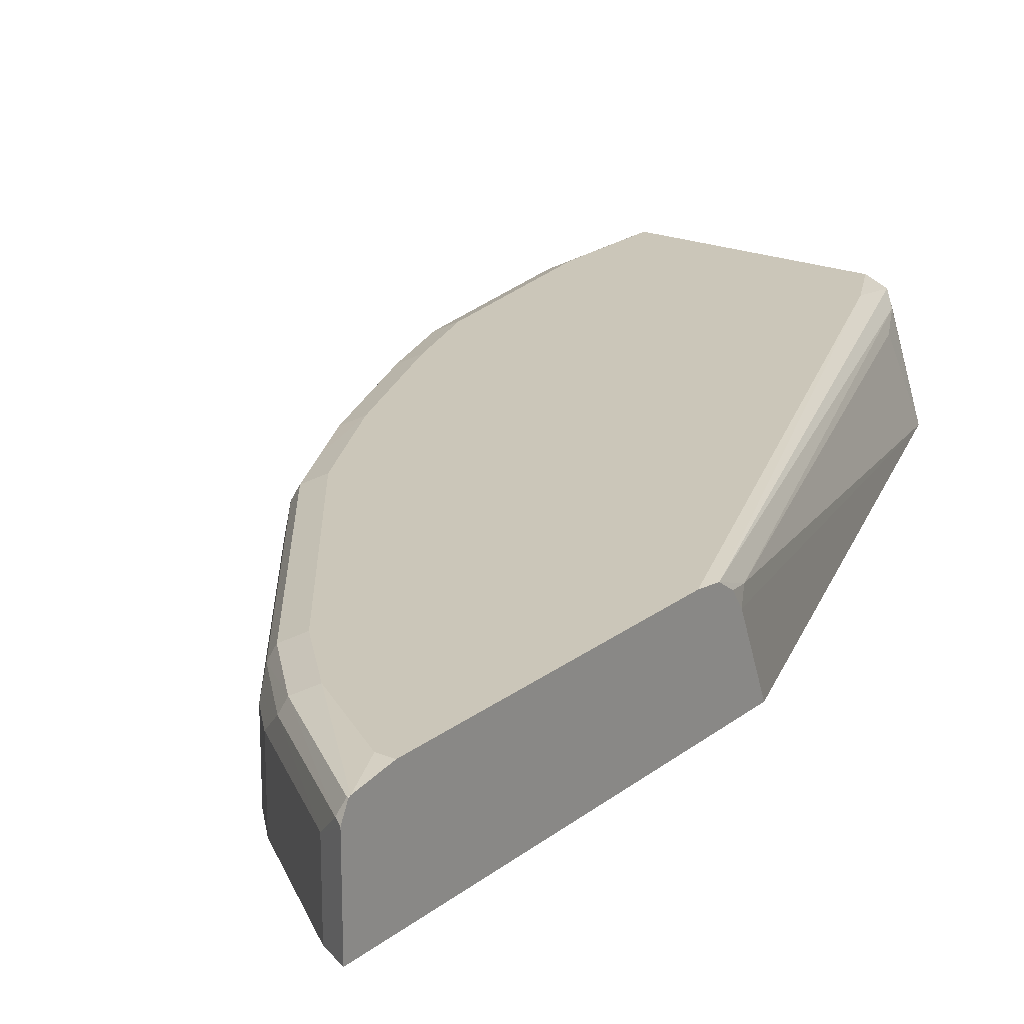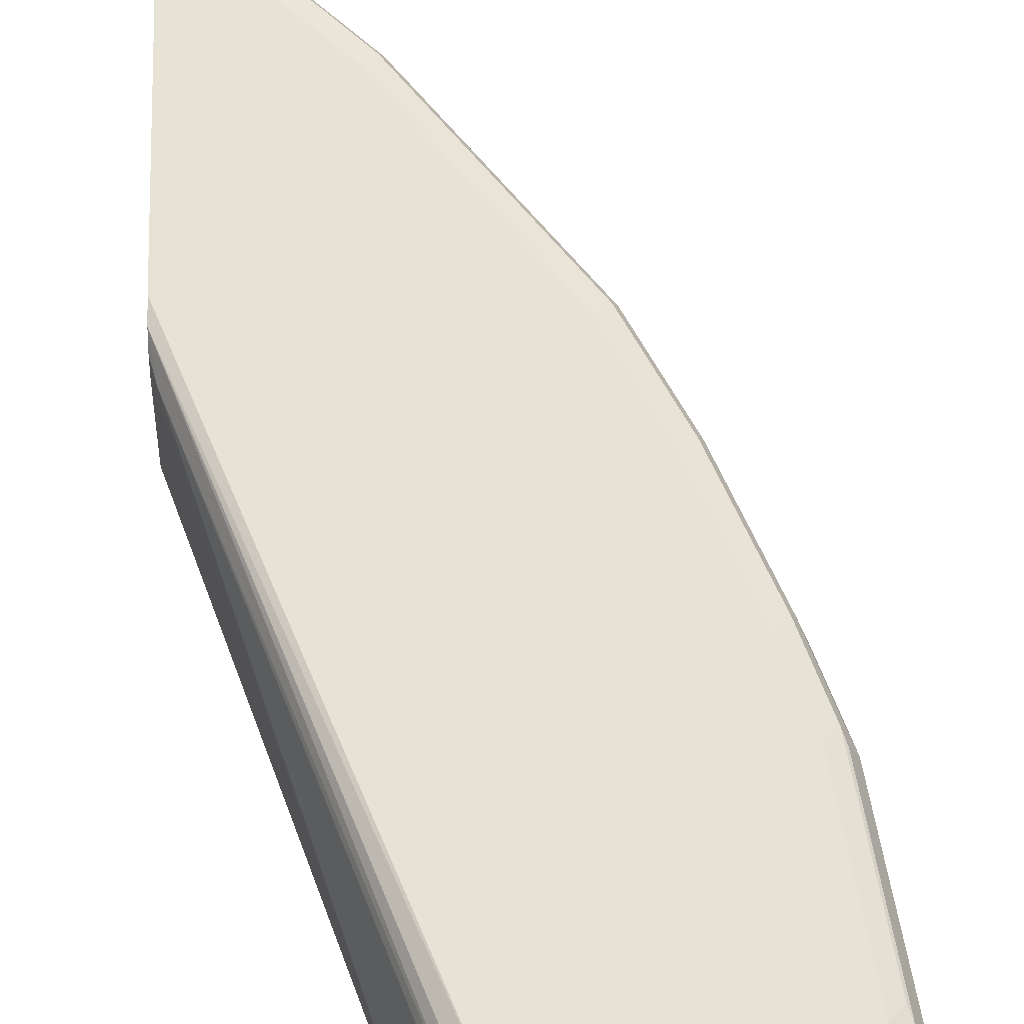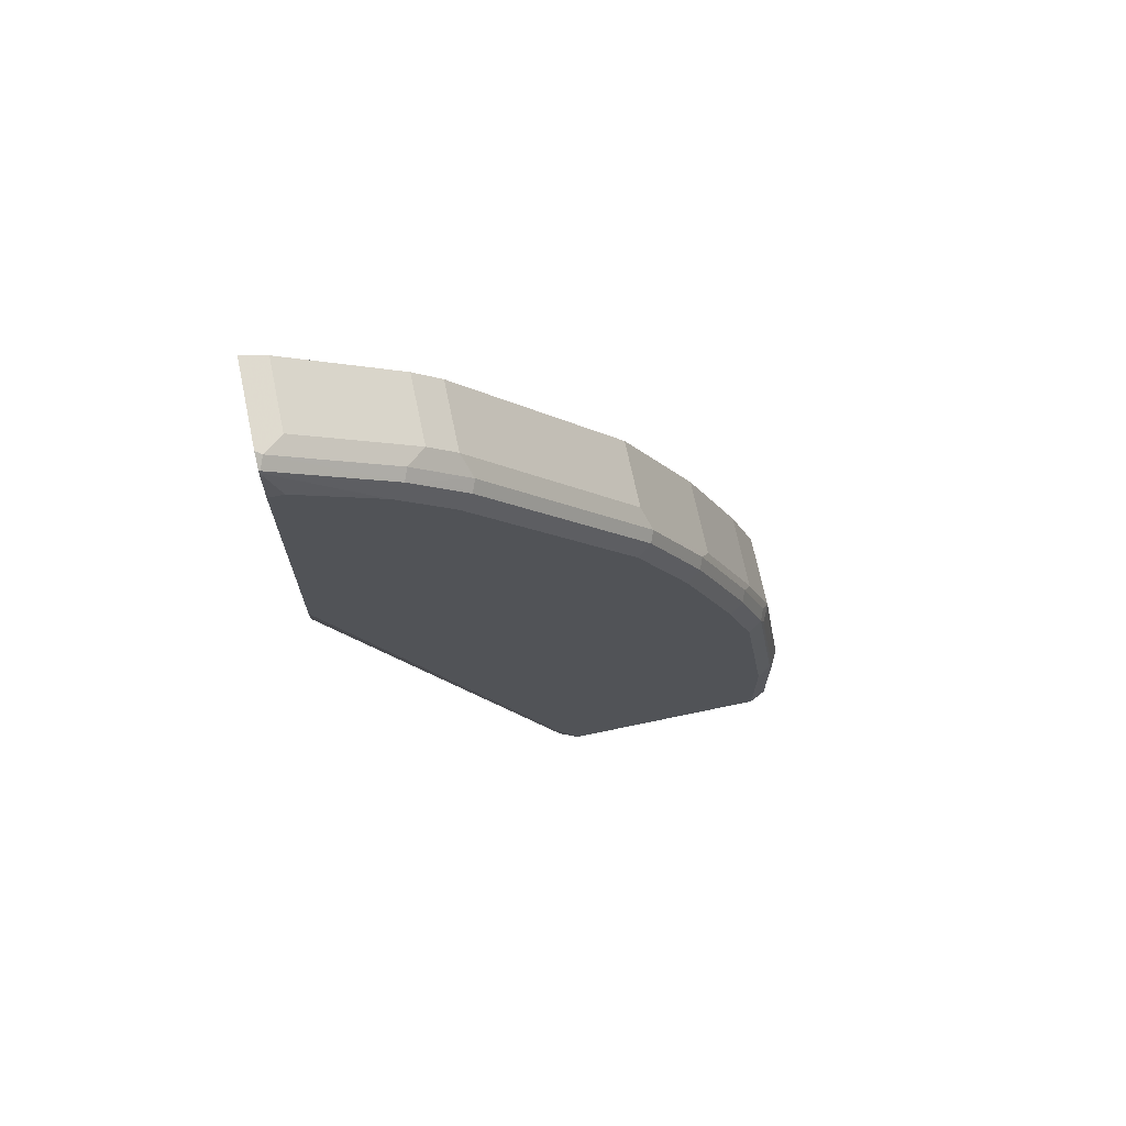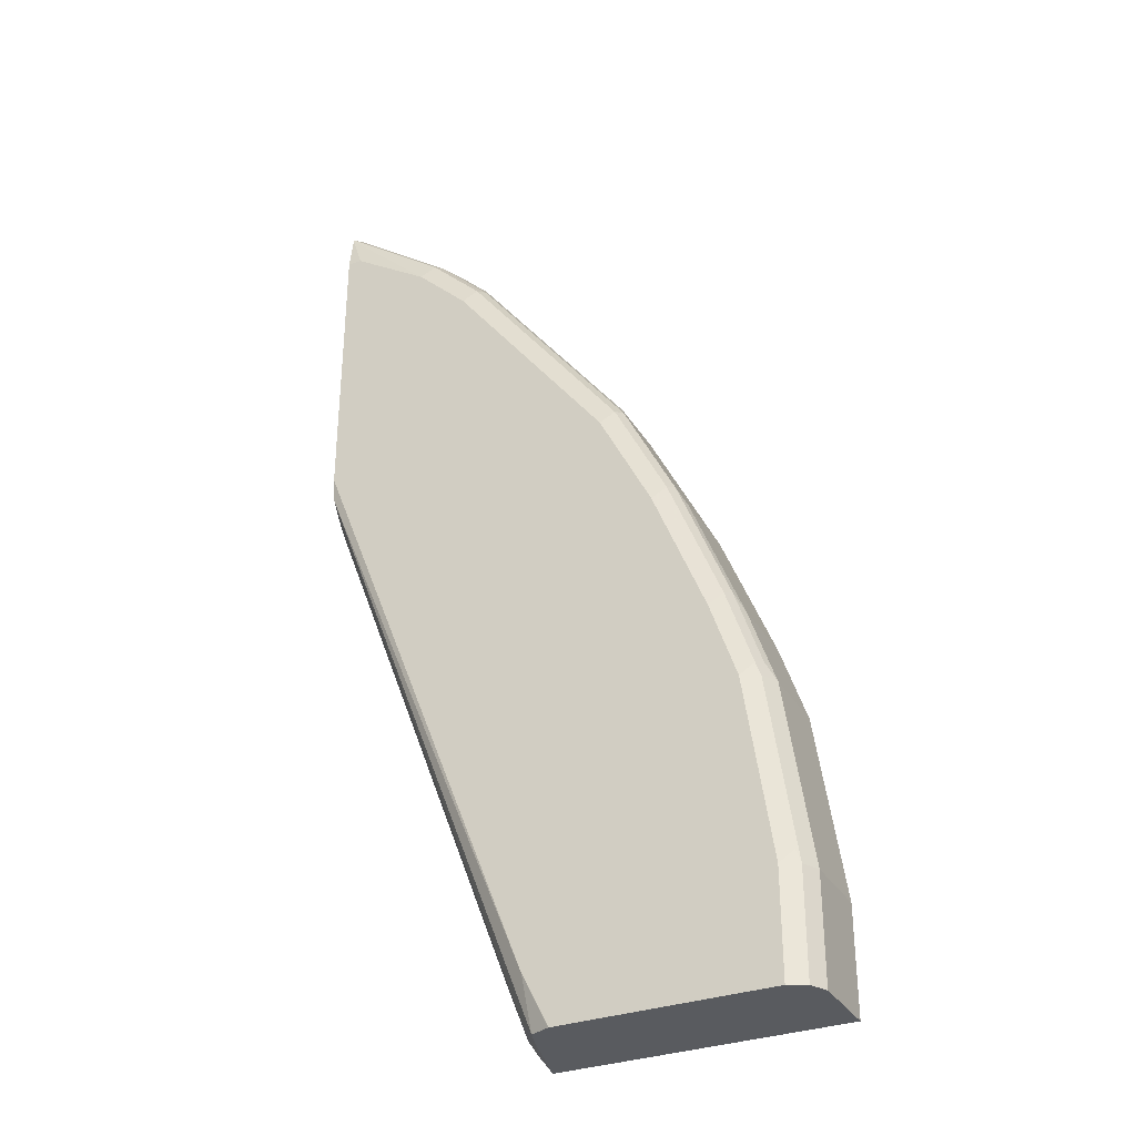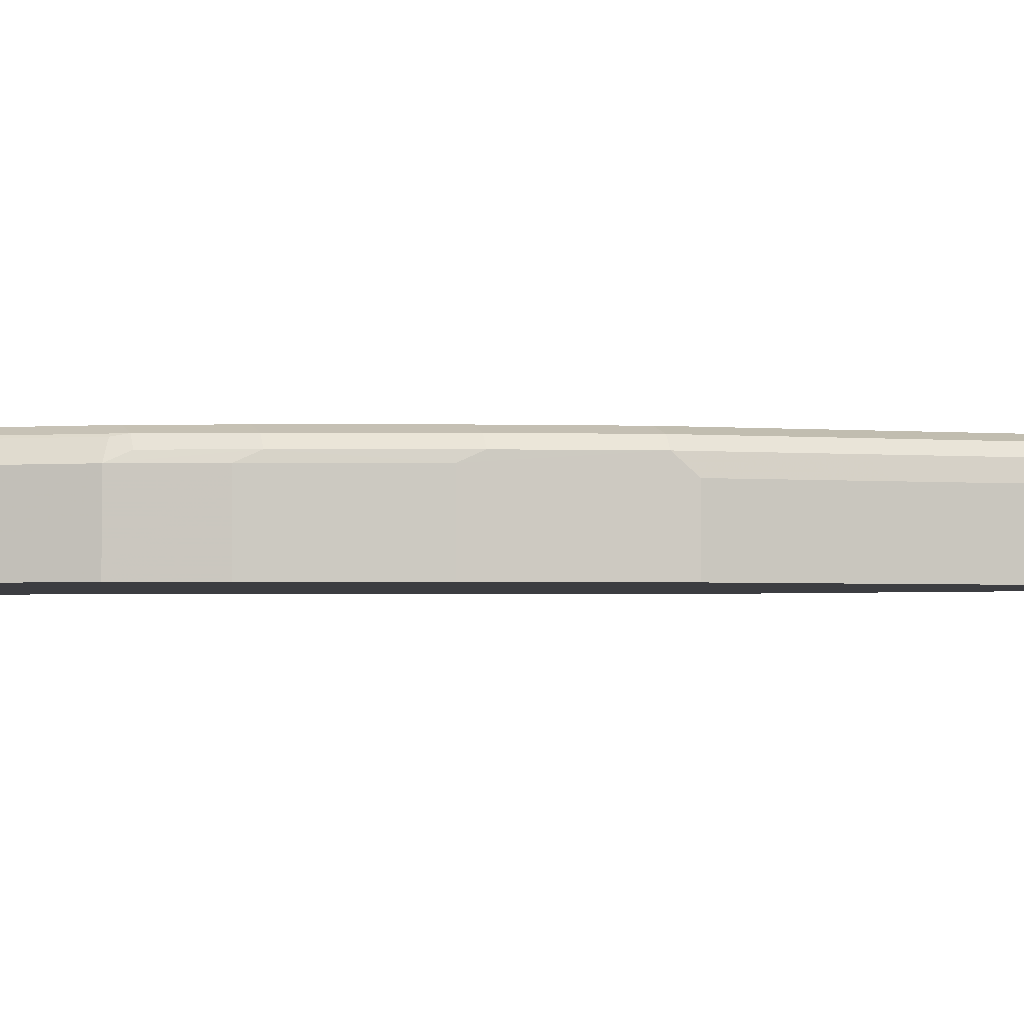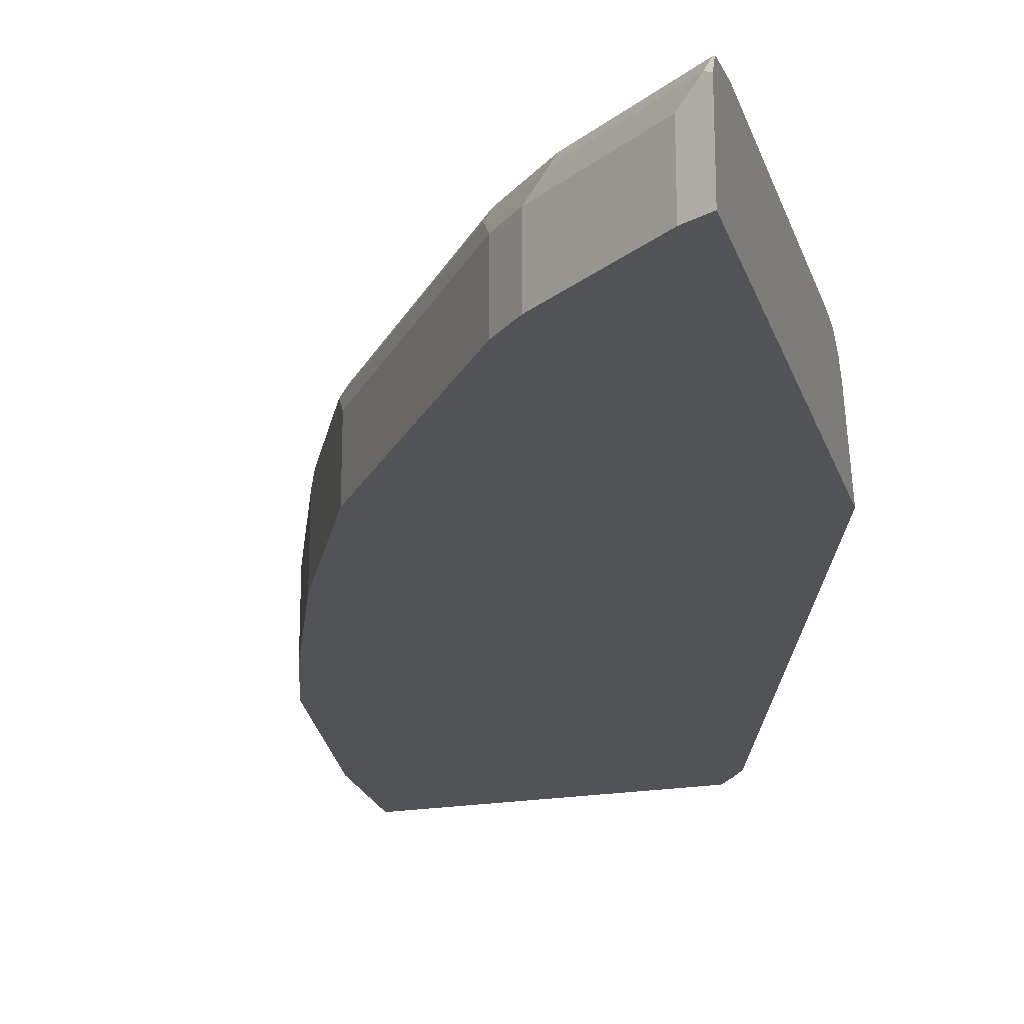
<metadata>
{"format":"obj","ext":"obj","renderer":"f3d","projection":"perspective","resolution":1024,"background":"white","views":[{"elev":20.8,"azim":36.1,"up":"+Y"},{"elev":63.9,"azim":178.2,"up":"+Y"},{"elev":70.7,"azim":168.1,"up":"+Z"},{"elev":-32.6,"azim":-153.5,"up":"+Z"},{"elev":-2.8,"azim":-68.6,"up":"+Y"},{"elev":-22.3,"azim":15.6,"up":"+Y"}]}
</metadata>
<code>
v -0.9793 -0.01845 0.08516
v -0.9793 0.04258 0.08516
v -0.9793 -0.01845 -0.0001572
v -0.9581 -0.01845 0.2343
v -0.9723 0.05677 0.08516
v -0.9793 0.04268 -0.0001572
v -0.9793 0.04258 -0.0001572
v -0.9581 0.04258 0.2343
v -0.7495 -0.01845 -0.0001572
v -0.9368 -0.01845 0.2981
v -0.9687 0.05855 0.09582
v -0.9581 0.06387 0.08516
v -0.9723 0.05677 -0.0001572
v -0.951 0.05677 0.2343
v -0.9368 0.04258 0.2981
v -0.9297 0.04967 0.3123
v -0.951 0.04967 0.2484
v -0.9474 0.05855 0.2449
v -0.7381 -0.01845 0.01425
v -0.7664 0.04258 -0.0001572
v -0.8942 -0.01845 0.4045
v -0.9581 0.06387 -0.0001572
v -0.9368 0.06387 0.2343
v -0.8942 0.04258 0.4045
v -0.9261 0.05855 0.3088
v -0.8871 0.04967 0.4187
v -0.7296 -0.01845 0.02698
v -0.7716 0.05727 -0.0001572
v -0.7594 0.04967 0.01425
v -0.8445 -0.01845 0.5039
v -0.7877 0.06387 -0.0001572
v -0.9155 0.06387 0.2981
v -0.8445 0.04967 0.5039
v -0.8658 0.04967 0.4613
v -0.8835 0.05855 0.4151
v -0.8729 0.06387 0.4045
v -0.8623 0.05855 0.4577
v -0.5844 -0.01845 0.4465
v -0.7452 0.04258 0.04262
v -0.5891 0.04967 0.4613
v -0.5844 0.04038 0.4705
v -0.7876 0.06382 -0.0001572
v -0.7665 0.06387 0.04262
v -0.5844 0.06152 0.492
v -0.8374 -0.01845 0.5181
v -0.841 0.05855 0.5003
v -0.8374 0.03548 0.5181
v -0.7807 0.04967 0.589
v -0.8303 0.06387 0.4896
v -0.5844 -0.01845 0.783
v -0.5844 0.053 0.4792
v -0.5844 0.06387 0.5109
v -0.7736 -0.01845 0.6032
v -0.7771 0.05855 0.5854
v -0.7736 0.03548 0.6032
v -0.7168 0.04967 0.6742
v -0.7665 0.06387 0.5748
v -0.5844 0.04735 0.783
v -0.6033 -0.01845 0.7736
v -0.5844 0.06387 0.7451
v -0.7097 -0.01845 0.6884
v -0.7133 0.05855 0.6706
v -0.7097 0.03548 0.6884
v -0.6742 0.04967 0.7168
v -0.6707 0.05855 0.7132
v -0.7026 0.06387 0.66
v -0.5891 0.04967 0.7806
v -0.6033 0.03548 0.7736
v -0.5844 0.05836 0.7775
v -0.5855 0.05855 0.7771
v -0.6884 -0.01845 0.7096
v -0.5962 0.06387 0.7451
v -0.5844 0.05909 0.776
v -0.6884 0.03548 0.7096
v -0.66 0.06387 0.7026
f 35 37 36
f 36 37 49
f 33 48 54
f 37 46 49
f 38 41 51
f 33 54 46
f 38 51 44
f 38 69 58
f 38 52 60
f 38 60 73
f 38 73 69
f 38 58 50
f 33 55 48
f 40 44 51
f 38 44 52
f 33 47 55
f 27 29 39
f 33 46 37
f 40 51 41
f 25 36 32
f 26 34 37
f 26 37 35
f 27 39 40
f 27 40 41
f 27 41 38
f 28 42 43
f 28 43 44
f 28 44 29
f 29 44 40
f 29 40 39
f 30 45 47
f 30 47 33
f 31 43 42
f 33 37 34
f 43 52 44
f 65 75 66
f 45 55 47
f 60 72 73
f 61 71 74
f 61 74 63
f 62 65 66
f 63 74 64
f 64 74 68
f 59 74 71
f 64 68 67
f 65 67 70
f 65 70 73
f 65 73 75
f 69 73 70
f 72 75 73
f 25 35 36
f 64 67 65
f 58 70 67
f 58 69 70
f 58 67 68
f 46 54 57
f 46 57 49
f 48 55 63
f 48 63 56
f 48 56 62
f 48 62 54
f 50 58 68
f 50 68 59
f 53 61 63
f 53 63 55
f 54 62 66
f 54 66 57
f 56 63 64
f 56 64 65
f 56 65 62
f 45 53 55
f 25 26 35
f 59 68 74
f 24 33 34
f 2 6 7
f 2 8 5
f 3 7 6
f 3 6 13
f 3 13 22
f 3 22 31
f 2 5 6
f 3 31 42
f 3 28 20
f 3 20 9
f 4 10 15
f 4 15 8
f 5 11 12
f 5 12 22
f 3 42 28
f 1 8 2
f 1 4 8
f 1 10 4
f 1 2 7
f 1 7 3
f 1 9 19
f 1 19 27
f 1 27 38
f 1 38 50
f 1 50 59
f 1 59 71
f 1 71 61
f 1 61 53
f 1 53 45
f 1 45 30
f 1 30 21
f 1 21 10
f 24 34 26
f 5 22 13
f 5 13 6
f 1 3 9
f 5 14 18
f 12 52 43
f 12 43 31
f 12 31 22
f 15 24 16
f 16 25 18
f 16 18 17
f 16 24 26
f 16 26 25
f 18 25 23
f 19 20 27
f 20 28 29
f 20 29 27
f 21 30 33
f 23 25 32
f 5 8 14
f 12 60 52
f 12 72 60
f 21 33 24
f 12 66 75
f 8 15 16
f 5 18 11
f 8 16 17
f 8 17 18
f 12 75 72
f 9 20 19
f 10 21 24
f 8 18 14
f 11 18 23
f 11 23 12
f 12 23 32
f 12 32 36
f 12 36 49
f 12 49 57
f 12 57 66
f 10 24 15

</code>
